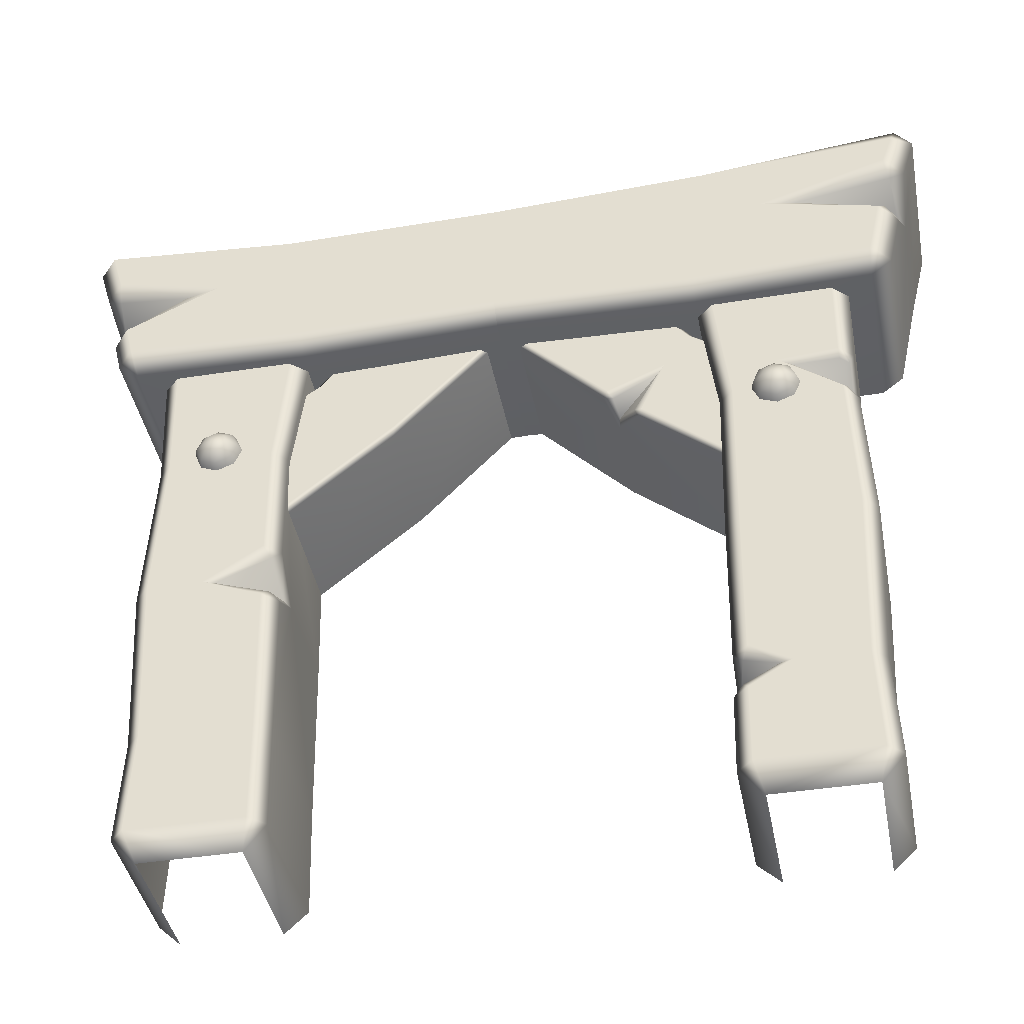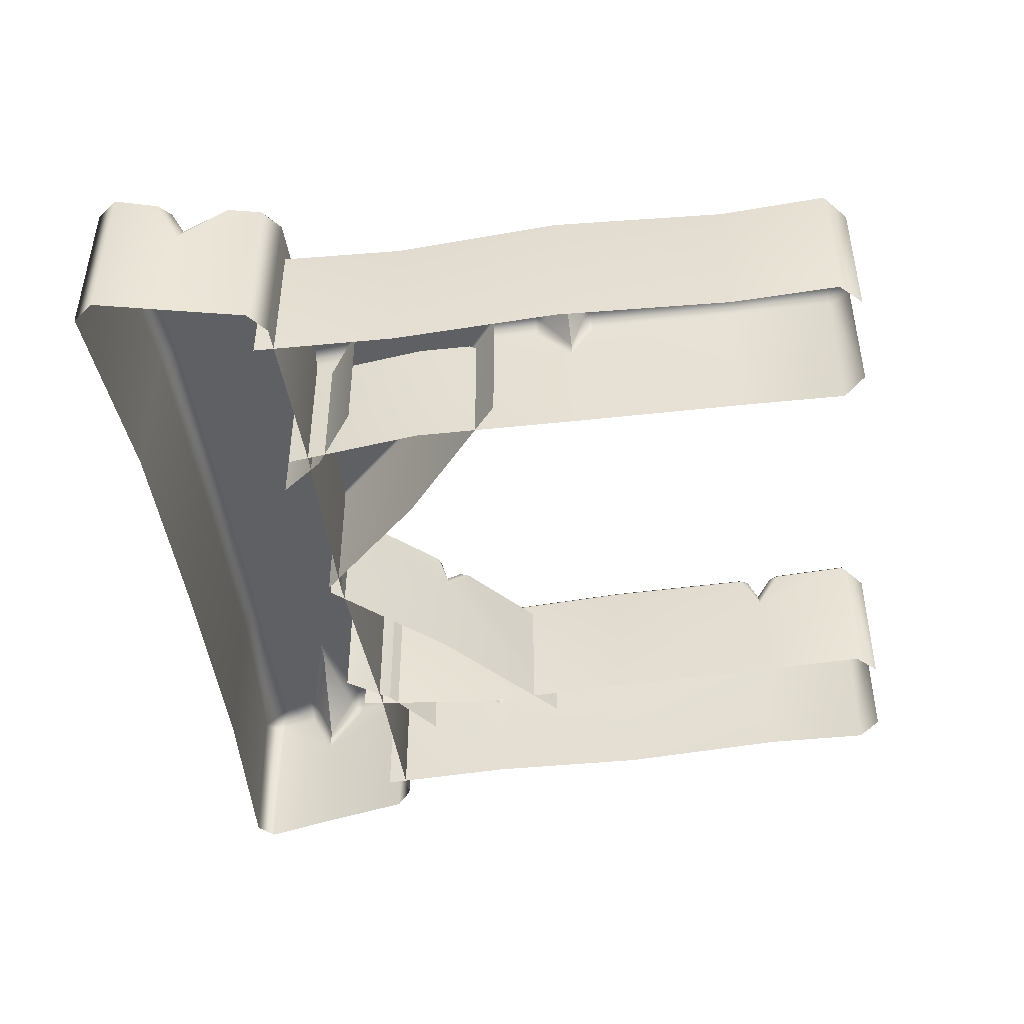
<metadata>
{"format":"obj","ext":"obj","renderer":"f3d","projection":"perspective","resolution":1024,"background":"white","views":[{"elev":-41.8,"azim":-169.1,"up":"+Z"},{"elev":-45.1,"azim":98.6,"up":"+Y"}]}
</metadata>
<code>
g m_mine_door_01
v -0.4601 0.08313 0.4202
v -0.4601 -0.2282 0.4202
v -0.6069 -0.2282 0.3148
v -0.6069 0.08313 0.3148
v -0.4511 0.09568 0.4114
v -0.4601 0.08313 0.4202
v -0.6069 0.08313 0.3148
v -0.3618 0.09568 0.5261
v -0.379 0.08313 0.5272
v -0.4511 0.09568 0.4114
v -0.6069 0.08313 0.3148
v -0.6057 0.09568 0.2987
v -0.39 0.09568 0.3238
v 0.005035 0.09568 0.5202
v -0.2491 0.09568 0.2617
v -0.3721 0.08657 0.305
v -0.2626 0.08569 0.2436
v -0.2391 0.08313 0.2488
v -0.004147 0.08313 0.4945
v -0.3618 0.09568 0.5261
v -0.3298 0.09568 0.188
v -0.3117 0.0846 0.1977
v -0.3207 0.08313 0.1737
v -0.3721 0.08657 0.305
v -0.581 0.08313 -0.04307
v -0.5822 0.09568 -0.02699
v -0.2714 0.03251 0.2279
v -0.4601 -0.2282 0.4202
v -0.4601 0.08313 0.4202
v -0.379 0.08313 0.5272
v -0.379 -0.2282 0.5272
v -0.2626 0.08569 0.2436
v -0.2714 0.03251 0.2279
v -0.2645 0.00632 0.2205
v -0.2391 0.08313 0.2488
v -0.3721 0.08657 0.305
v -0.2645 0.00632 0.2205
v -0.2645 -0.2282 0.2205
v -0.004014 -0.2282 0.4946
v -0.004147 0.08313 0.4945
v -0.2391 0.08313 0.2488
v -0.581 -0.2282 -0.04307
v -0.3207 0.08313 0.1737
v -0.581 0.08313 -0.04307
v -0.2714 0.03251 0.2279
v -0.3117 0.0846 0.1977
v -0.3207 0.08313 0.1737
v -0.2645 0.00632 0.2205
v 0.005035 0.2111 0.8313
v 0.005035 0.1643 0.8761
v -0.5287 0.1678 0.8964
v 0.5388 0.1678 0.8662
v 0.5345 0.2155 0.8205
v 1.01 0.1778 0.8919
v 1.002 0.2282 0.8437
v 1.051 0.1778 0.8406
v 0.005035 0.2111 0.8313
v -0.5287 0.1678 0.8964
v -0.5244 0.2155 0.8507
v -1.01 0.1778 0.9492
v -0.9969 0.2282 0.8711
v -1.051 0.1778 0.8979
v -0.5044 0.2155 0.6618
v 0.005035 0.2111 0.6757
v 0.005035 0.2111 0.5062
v -0.4826 0.2155 0.4889
v -0.9087 0.2282 0.4936
v -0.9398 0.2282 0.6308
v -0.6602 0.2228 0.7057
v -0.9582 0.1953 0.6617
v -0.746 0.2096 0.7048
v -0.9703 0.2282 0.7971
v 0.5145 0.2155 0.6618
v 0.4927 0.2155 0.4889
v 0.5345 0.2155 0.8205
v 0.9188 0.2282 0.4936
v 0.9369 0.2282 0.5699
v 0.7117 0.2228 0.6841
v 0.9552 0.1953 0.6007
v 0.984 0.1766 0.5666
v 0.7975 0.2096 0.6757
v 0.9731 0.2282 0.7448
v 0.7975 0.2096 0.6757
v 1.002 0.2282 0.8437
v 0.005035 0.1628 0.4634
v 0.005035 0.2111 0.5062
v -0.4826 0.2155 0.4889
v -0.4793 0.1663 0.4452
v -0.9087 0.2282 0.4936
v -0.9021 0.1762 0.4475
v -0.9551 0.1762 0.4891
v 0.005035 0.1628 0.4634
v 0.4927 0.2155 0.4889
v 0.4894 0.1663 0.4452
v 0.9188 0.2282 0.4936
v 0.9122 0.1762 0.4475
v 0.9651 0.1762 0.4891
v -0.9021 0.1762 0.4475
v -0.9551 0.1762 0.4891
v -0.9551 -0.2282 0.4891
v -0.9021 -0.2282 0.4475
v 0.005035 0.1643 0.8761
v 0.005035 -0.2282 0.8761
v -0.5287 -0.2282 0.8964
v -0.5287 0.1678 0.8964
v -1.008 -0.2282 0.9368
v -1.01 0.1778 0.9492
v -1.051 -0.2282 0.8979
v -1.051 0.1778 0.8979
v 0.5388 -0.2282 0.8662
v 0.5388 0.1678 0.8662
v 1.01 -0.2282 0.8919
v 1.01 0.1778 0.8919
v 1.051 0.1778 0.8406
v 1.051 -0.2282 0.8406
v -0.9398 0.2282 0.6308
v -0.9582 0.1953 0.6617
v -0.9869 0.1766 0.6275
v -0.9551 0.1762 0.4891
v -0.9087 0.2282 0.4936
v -0.746 0.2096 0.7048
v -0.6602 0.2228 0.7057
v -0.9703 0.2282 0.7971
v -0.9782 0.1907 0.7667
v -0.9782 0.1907 0.7667
v -0.9703 0.2282 0.7971
v -1.018 0.1775 0.7912
v -0.9969 0.2282 0.8711
v -1.051 0.1778 0.8979
v -1.008 0.05562 0.7295
v -0.9873 0.09974 0.725
v -0.9782 0.1907 0.7667
v -1.018 0.1775 0.7912
v -0.9873 0.09974 0.725
v -1.008 0.05562 0.7295
v -0.9869 0.1766 0.6275
v -0.9582 0.1953 0.6617
v -1.008 0.05562 0.7295
v -1.007 -0.2282 0.7201
v -0.9551 -0.2282 0.4891
v -0.9551 0.1762 0.4891
v -0.9869 0.1766 0.6275
v -1.051 0.1778 0.8979
v -1.051 -0.2282 0.8979
v -1.018 0.1775 0.7912
v -0.9873 0.09974 0.725
v -0.9582 0.1953 0.6617
v -0.746 0.2096 0.7048
v -0.9873 0.09974 0.725
v -0.746 0.2096 0.7048
v -0.9782 0.1907 0.7667
v 0.005035 -0.2282 0.4634
v 0.005035 0.1628 0.4634
v -0.4793 0.1663 0.4452
v -0.4793 -0.2282 0.4452
v -0.9021 0.1762 0.4475
v -0.9021 -0.2282 0.4475
v 0.9122 0.1762 0.4475
v 0.9122 -0.2282 0.4475
v 0.9651 -0.2282 0.4891
v 0.9651 0.1762 0.4891
v 0.4894 0.1663 0.4452
v 0.4894 -0.2282 0.4452
v 0.005035 0.1628 0.4634
v 0.005035 -0.2282 0.4634
v 0.7975 0.2096 0.6757
v 0.981 0.1907 0.7144
v 0.9731 0.2282 0.7448
v 1.021 0.1775 0.7389
v 1.002 0.2282 0.8437
v 1.051 0.1778 0.8406
v 1.01 0.05562 0.6772
v 1.021 0.1775 0.7389
v 0.981 0.1907 0.7144
v 0.9901 0.09974 0.6727
v 0.7975 0.2096 0.6757
v 0.9901 0.09974 0.6727
v 0.9552 0.1953 0.6007
v 0.984 0.1766 0.5666
v 0.7975 0.2096 0.6757
v 0.9901 0.09974 0.6727
v 0.984 0.1766 0.5666
v 1.01 0.05562 0.6772
v 0.9369 0.2282 0.5699
v 0.9188 0.2282 0.4936
v 0.9651 0.1762 0.4891
v 0.984 0.1766 0.5666
v 0.9651 0.1762 0.4891
v 0.9651 -0.2282 0.4891
v 1.01 -0.2282 0.6757
v 1.01 0.05562 0.6772
v 0.984 0.1766 0.5666
v 1.051 -0.2282 0.8406
v 1.051 0.1778 0.8406
v 1.021 0.1775 0.7389
v -0.5435 0.1022 -0.9492
v -0.4893 0.1199 -0.8984
v -0.5258 0.1564 -0.8984
v -0.7955 0.1564 -0.8984
v -0.7778 0.1022 -0.9492
v -0.4893 0.1199 -0.8984
v -0.5435 0.1022 -0.9492
v -0.5435 -0.2282 -0.9492
v -0.4893 -0.2282 -0.8984
v -0.7778 0.1022 -0.9492
v -0.7955 0.1564 -0.8984
v -0.832 0.1199 -0.8984
v -0.7894 0.1487 -0.6469
v -0.8242 0.1139 -0.6469
v -0.8117 0.1563 -0.2342
v -0.8481 0.1199 -0.2342
v -0.8372 0.1126 0.1106
v -0.8028 0.147 0.1276
v -0.8147 0.1245 0.1417
v -0.6941 0.134 0.227
v -0.8339 0.01516 0.1599
v -0.8238 0.04841 0.1677
v -0.8238 0.04841 0.1677
v -0.8374 0.1128 0.2506
v -0.8247 0.1146 0.2281
v -0.802 0.1473 0.2506
v -0.8041 0.135 0.228
v -0.8071 0.1558 0.4963
v -0.8467 0.1195 0.4963
v -0.7778 0.1022 -0.9492
v -0.832 0.1199 -0.8984
v -0.832 -0.2282 -0.8984
v -0.7778 -0.2282 -0.9492
v -0.8242 0.1139 -0.6469
v -0.8242 -0.2282 -0.6469
v -0.8481 0.1199 -0.2342
v -0.8481 -0.2282 -0.2342
v -0.8339 0.01516 0.1599
v -0.8339 -0.2282 0.1599
v -0.8372 0.1126 0.1106
v -0.8467 0.1195 0.4963
v -0.8467 -0.2282 0.4963
v -0.8374 0.1128 0.2506
v -0.627 0.1487 -0.6469
v -0.5297 0.1515 -0.7076
v -0.5172 0.1286 -0.685
v -0.599 0.1385 -0.6469
v -0.4943 0.1161 -0.7076
v -0.5074 0.04689 -0.6469
v -0.4971 0.0185 -0.6469
v -0.4893 0.1199 -0.8984
v -0.5258 0.1564 -0.8984
v -0.7894 0.1487 -0.6469
v -0.7955 0.1564 -0.8984
v -0.5258 0.1564 -0.8984
v -0.5297 0.1515 -0.7076
v -0.627 0.1487 -0.6469
v -0.8117 0.1563 -0.2342
v -0.5341 0.1504 -0.5979
v -0.599 0.1385 -0.6469
v -0.542 0.1563 -0.2342
v -0.8028 0.147 0.1276
v -0.5499 0.1442 0.1599
v -0.6556 0.1442 0.2417
v -0.6941 0.134 0.227
v -0.5142 0.1558 0.4963
v -0.802 0.1473 0.2506
v -0.8041 0.135 0.228
v -0.6941 0.134 0.227
v -0.8071 0.1558 0.4963
v -0.8238 0.04841 0.1677
v -0.8247 0.1146 0.2281
v -0.4746 0.1195 0.4963
v -0.5161 0.1104 0.1599
v -0.4893 0.1199 -0.8984
v -0.4893 -0.2282 -0.8984
v -0.4971 -0.2282 -0.6469
v -0.4971 0.0185 -0.6469
v -0.4943 0.1161 -0.7076
v -0.5055 -0.2282 -0.2342
v -0.5055 0.1199 -0.2342
v -0.5161 -0.2282 0.1599
v -0.5161 0.1104 0.1599
v -0.4746 -0.2282 0.4963
v -0.4746 0.1195 0.4963
v -0.499 0.1153 -0.5978
v -0.8238 0.04841 0.1677
v -0.8147 0.1245 0.1417
v -0.6941 0.134 0.227
v -0.5161 0.1104 0.1599
v -0.5499 0.1442 0.1599
v -0.542 0.1563 -0.2342
v -0.5055 0.1199 -0.2342
v -0.5341 0.1504 -0.5979
v -0.499 0.1153 -0.5978
v -0.599 0.1385 -0.6469
v -0.5209 0.1279 -0.6207
v -0.5341 0.1504 -0.5979
v -0.499 0.1153 -0.5978
v -0.4971 0.0185 -0.6469
v -0.5074 0.04689 -0.6469
v 0.4702 0.08313 0.4202
v 0.617 0.08313 0.3148
v 0.617 -0.2282 0.3148
v 0.4702 -0.2282 0.4202
v 0.3891 -0.2282 0.5272
v 0.3891 0.08313 0.5272
v 0.2746 0.08313 0.2204
v 0.5911 0.08313 -0.04307
v 0.5922 0.09568 -0.02699
v 0.2708 0.09568 0.2412
v 0.6158 0.09568 0.2987
v 0.4612 0.09568 0.4114
v 0.617 0.08313 0.3148
v 0.3718 0.09568 0.5261
v 0.005035 0.09568 0.5202
v 0.4612 0.09568 0.4114
v 0.617 0.08313 0.3148
v 0.4702 0.08313 0.4202
v 0.3718 0.09568 0.5261
v 0.3891 0.08313 0.5272
v 0.01422 0.08313 0.4945
v 0.01409 -0.2282 0.4946
v 0.2746 -0.2282 0.2205
v 0.2746 0.08313 0.2204
v 0.5911 -0.2282 -0.04307
v 0.5911 0.08313 -0.04307
v 0.01422 0.08313 0.4945
v 0.2746 0.08313 0.2204
v 0.2708 0.09568 0.2412
v 0.005035 0.09568 0.5202
v 0.5536 0.1022 -0.9492
v 0.5358 0.1564 -0.8984
v 0.4994 0.1199 -0.8984
v 0.8056 0.1564 -0.8984
v 0.7879 0.1022 -0.9492
v 0.4994 0.1199 -0.8984
v 0.4994 -0.2282 -0.8984
v 0.5536 -0.2282 -0.9492
v 0.5536 0.1022 -0.9492
v 0.5072 0.1139 -0.6469
v 0.4994 0.1199 -0.8984
v 0.5358 0.1564 -0.8984
v 0.542 0.1487 -0.6469
v 0.7995 0.1487 -0.6469
v 0.8056 0.1564 -0.8984
v 0.5498 0.1547 -0.2903
v 0.8218 0.1563 -0.2342
v 0.6918 0.1563 -0.2342
v 0.5138 0.1186 -0.2902
v 0.5539 0.1535 -0.1436
v 0.5402 0.1314 -0.1665
v 0.518 0.1177 -0.1436
v 0.6637 0.1459 -0.2342
v 0.8102 0.1442 0.1599
v 0.56 0.1442 0.1599
v 0.5243 0.1558 0.4963
v 0.4847 0.1195 0.4963
v 0.8172 0.1558 0.4963
v 0.5156 0.02505 -0.2343
v 0.5138 0.1186 -0.2902
v 0.5368 0.1321 -0.2675
v 0.5258 0.05279 -0.2342
v 0.6637 0.1459 -0.2342
v 0.5138 0.1186 -0.2902
v 0.5498 0.1547 -0.2903
v 0.5368 0.1321 -0.2675
v 0.6637 0.1459 -0.2342
v 0.6918 0.1563 -0.2342
v 0.7879 0.1022 -0.9492
v 0.842 0.1199 -0.8984
v 0.8056 0.1564 -0.8984
v 0.7995 0.1487 -0.6469
v 0.8343 0.1139 -0.6469
v 0.8218 0.1563 -0.2342
v 0.8582 0.1199 -0.2342
v 0.8102 0.1442 0.1599
v 0.844 0.1104 0.1599
v 0.8172 0.1558 0.4963
v 0.8568 0.1195 0.4963
v 0.7879 0.1022 -0.9492
v 0.7879 -0.2282 -0.9492
v 0.842 -0.2282 -0.8984
v 0.842 0.1199 -0.8984
v 0.8343 0.1139 -0.6469
v 0.8343 -0.2282 -0.6469
v 0.8582 0.1199 -0.2342
v 0.8582 -0.2282 -0.2342
v 0.844 0.1104 0.1599
v 0.844 -0.2282 0.1599
v 0.8568 -0.2282 0.4963
v 0.8568 0.1195 0.4963
v 0.5262 0.1104 0.1599
v 0.4847 0.1195 0.4963
v 0.4847 -0.2282 0.4963
v 0.5262 -0.2282 0.1599
v 0.5156 -0.2282 -0.2342
v 0.5156 0.02505 -0.2343
v 0.5072 -0.2282 -0.6469
v 0.5072 0.1139 -0.6469
v 0.5138 0.1186 -0.2902
v 0.518 0.1177 -0.1436
v 0.5258 0.05279 -0.2342
v 0.5402 0.1314 -0.1665
v 0.4994 -0.2282 -0.8984
v 0.4994 0.1199 -0.8984
v 0.4847 0.1195 0.4963
v 0.5262 0.1104 0.1599
v 0.56 0.1442 0.1599
v 0.5539 0.1535 -0.1436
v 0.518 0.1177 -0.1436
v 0.5258 0.05279 -0.2342
v 0.6637 0.1459 -0.2342
v 0.5402 0.1314 -0.1665
v 0.7311 0.1395 0.1373
v 0.7256 0.1647 0.1429
v 0.6895 0.1647 0.128
v 0.6895 0.1395 0.1201
v 0.7483 0.1395 0.1789
v 0.7405 0.1647 0.1789
v 0.6895 0.1832 0.1495
v 0.7103 0.1832 0.1581
v 0.7189 0.1832 0.1789
v 0.6895 0.19 0.1789
v 0.6895 0.1395 0.1201
v 0.6895 0.1647 0.128
v 0.6535 0.1647 0.1429
v 0.648 0.1395 0.1373
v 0.6386 0.1647 0.1789
v 0.6307 0.1395 0.1789
v 0.6688 0.1832 0.1581
v 0.6895 0.1832 0.1495
v 0.6601 0.1832 0.1789
v 0.6895 0.19 0.1789
v 0.6307 0.1395 0.1789
v 0.6386 0.1647 0.1789
v 0.6535 0.1647 0.2149
v 0.648 0.1395 0.2205
v 0.6895 0.1647 0.2298
v 0.6895 0.1395 0.2377
v 0.6688 0.1832 0.1997
v 0.6601 0.1832 0.1789
v 0.6895 0.1832 0.2083
v 0.6895 0.19 0.1789
v 0.6688 0.1832 0.1581
v 0.6895 0.1395 0.2377
v 0.6895 0.1647 0.2298
v 0.7256 0.1647 0.2149
v 0.7311 0.1395 0.2205
v 0.7405 0.1647 0.1789
v 0.7483 0.1395 0.1789
v 0.7103 0.1832 0.1997
v 0.6895 0.1832 0.2083
v 0.7189 0.1832 0.1789
v 0.6895 0.19 0.1789
v -0.6095 0.1395 0.117
v -0.615 0.1647 0.1226
v -0.651 0.1647 0.1076
v -0.651 0.1395 0.09977
v -0.5922 0.1395 0.1586
v -0.6001 0.1647 0.1586
v -0.651 0.1832 0.1292
v -0.6303 0.1832 0.1378
v -0.6216 0.1832 0.1586
v -0.651 0.19 0.1586
v -0.651 0.1395 0.09977
v -0.651 0.1647 0.1076
v -0.6871 0.1647 0.1226
v -0.6926 0.1395 0.117
v -0.702 0.1647 0.1586
v -0.7098 0.1395 0.1586
v -0.6718 0.1832 0.1378
v -0.651 0.1832 0.1292
v -0.6804 0.1832 0.1586
v -0.651 0.19 0.1586
v -0.7098 0.1395 0.1586
v -0.702 0.1647 0.1586
v -0.6871 0.1647 0.1946
v -0.6926 0.1395 0.2001
v -0.651 0.1647 0.2095
v -0.651 0.1395 0.2174
v -0.6718 0.1832 0.1794
v -0.6804 0.1832 0.1586
v -0.651 0.1832 0.188
v -0.6303 0.1832 0.1794
v -0.651 0.19 0.1586
v -0.6216 0.1832 0.1586
v -0.651 0.1395 0.2174
v -0.651 0.1647 0.2095
v -0.615 0.1647 0.1946
v -0.6095 0.1395 0.2001
v -0.6001 0.1647 0.1586
v -0.5922 0.1395 0.1586
v -0.6303 0.1832 0.1794
v -0.6216 0.1832 0.1586
g m_mine_door_01_0
f 3 2 1
f 4 3 1
f 7 6 5
f 5 6 8
f 6 9 8
f 12 11 10
f 12 10 13
f 13 10 14
f 14 15 13
f 13 15 16
f 15 17 16
f 17 15 18
f 15 14 19
f 18 15 19
f 10 20 14
f 12 13 21
f 22 21 13
f 23 21 22
f 24 22 13
f 23 25 21
f 25 26 21
f 21 26 12
f 22 24 27
f 30 29 28
f 31 30 28
f 34 33 32
f 35 34 32
f 36 32 33
f 39 38 37
f 37 40 39
f 37 41 40
f 37 38 42
f 42 43 37
f 42 44 43
f 47 46 45
f 48 47 45
f 51 50 49
f 50 52 49
f 52 53 49
f 52 54 53
f 54 55 53
f 56 55 54
f 59 58 57
f 60 58 59
f 61 60 59
f 61 62 60
f 59 57 63
f 57 64 63
f 63 64 65
f 66 63 65
f 63 66 67
f 67 68 63
f 68 69 63
f 59 63 69
f 69 68 70
f 71 69 70
f 69 72 59
f 72 61 59
f 64 73 65
f 73 74 65
f 64 57 73
f 57 75 73
f 76 74 73
f 73 77 76
f 73 78 77
f 78 73 75
f 77 78 79
f 79 80 77
f 78 81 79
f 75 82 78
f 78 82 83
f 75 84 82
f 87 86 85
f 88 87 85
f 89 87 88
f 90 89 88
f 90 91 89
f 86 93 92
f 93 94 92
f 93 95 94
f 95 96 94
f 97 96 95
f 100 99 98
f 101 100 98
f 104 103 102
f 105 104 102
f 106 104 105
f 107 106 105
f 106 107 108
f 107 109 108
f 103 110 102
f 110 111 102
f 110 112 111
f 112 113 111
f 114 113 112
f 115 114 112
f 118 117 116
f 119 118 116
f 120 119 116
f 123 122 121
f 124 123 121
f 127 126 125
f 126 127 128
f 127 129 128
f 132 131 130
f 133 132 130
f 136 135 134
f 137 136 134
f 140 139 138
f 138 141 140
f 138 142 141
f 143 138 139
f 139 144 143
f 143 145 138
f 148 147 146
f 151 150 149
f 154 153 152
f 155 154 152
f 156 154 155
f 157 156 155
f 160 159 158
f 161 160 158
f 162 158 159
f 163 162 159
f 164 162 163
f 165 164 163
f 168 167 166
f 168 169 167
f 169 168 170
f 171 169 170
f 174 173 172
f 175 174 172
f 176 174 175
f 179 178 177
f 178 180 177
f 183 182 181
f 186 185 184
f 187 186 184
f 190 189 188
f 188 191 190
f 188 192 191
f 193 190 191
f 191 194 193
f 191 195 194
f 198 197 196
f 199 198 196
f 200 199 196
f 203 202 201
f 204 203 201
f 207 206 205
f 206 207 208
f 207 209 208
f 208 209 210
f 209 211 210
f 210 211 212
f 213 210 212
f 213 212 214
f 213 214 215
f 214 212 216
f 217 214 216
f 216 219 218
f 219 220 218
f 220 219 221
f 222 220 221
f 221 219 223
f 219 224 223
f 227 226 225
f 228 227 225
f 226 227 229
f 227 230 229
f 229 230 231
f 230 232 231
f 233 231 232
f 232 234 233
f 233 235 231
f 236 233 234
f 234 237 236
f 236 238 233
f 241 240 239
f 242 241 239
f 241 243 240
f 243 241 244
f 241 242 244
f 245 243 244
f 243 246 240
f 246 247 240
f 250 249 248
f 248 251 250
f 248 252 251
f 252 248 253
f 253 254 252
f 252 254 255
f 253 256 254
f 256 253 257
f 257 258 256
f 257 259 258
f 259 257 260
f 261 258 259
f 259 262 261
f 263 262 259
f 264 263 259
f 262 265 261
f 263 264 266
f 267 263 266
f 258 261 268
f 269 258 268
f 272 271 270
f 270 273 272
f 270 274 273
f 275 272 273
f 273 276 275
f 277 275 276
f 278 277 276
f 279 277 278
f 280 279 278
f 273 281 276
f 284 283 282
f 287 286 285
f 288 287 285
f 289 287 288
f 290 289 288
f 293 292 291
f 293 294 292
f 294 295 292
f 295 296 292
f 291 292 296
f 299 298 297
f 300 299 297
f 300 297 301
f 297 302 301
f 305 304 303
f 306 305 303
f 307 305 306
f 308 307 306
f 309 307 308
f 308 306 310
f 306 311 310
f 314 313 312
f 314 312 315
f 316 314 315
f 319 318 317
f 320 319 317
f 319 320 321
f 320 322 321
f 325 324 323
f 326 325 323
f 329 328 327
f 328 330 327
f 330 331 327
f 334 333 332
f 335 334 332
f 338 337 336
f 339 338 336
f 339 340 338
f 340 341 338
f 340 339 342
f 342 343 340
f 342 344 343
f 339 336 345
f 342 339 345
f 343 344 346
f 347 346 344
f 348 346 347
f 349 347 344
f 346 350 343
f 346 351 350
f 351 352 350
f 352 351 353
f 352 354 350
f 357 356 355
f 358 357 355
f 359 357 358
f 362 361 360
f 361 362 363
f 364 361 363
f 367 366 365
f 366 367 368
f 369 366 368
f 369 368 370
f 371 369 370
f 371 370 372
f 373 371 372
f 373 372 374
f 375 373 374
f 378 377 376
f 379 378 376
f 378 379 380
f 381 378 380
f 381 380 382
f 383 381 382
f 383 382 384
f 385 383 384
f 385 384 386
f 384 387 386
f 390 389 388
f 391 390 388
f 392 391 388
f 388 393 392
f 394 392 393
f 393 395 394
f 393 396 395
f 388 397 393
f 398 393 397
f 399 398 397
f 394 395 400
f 395 401 400
f 404 403 402
f 404 405 403
f 405 406 403
f 409 408 407
f 412 411 410
f 413 412 410
f 410 411 414
f 411 415 414
f 412 416 411
f 416 417 411
f 411 417 415
f 417 418 415
f 416 419 417
f 417 419 418
f 422 421 420
f 423 422 420
f 424 422 423
f 425 424 423
f 422 426 421
f 426 427 421
f 428 426 422
f 424 428 422
f 426 429 427
f 432 431 430
f 433 432 430
f 434 432 433
f 435 434 433
f 432 436 431
f 436 437 431
f 438 436 432
f 434 438 432
f 436 439 437
f 438 439 436
f 437 439 440
f 443 442 441
f 444 443 441
f 445 443 444
f 446 445 444
f 443 447 442
f 447 448 442
f 449 447 443
f 445 449 443
f 447 450 448
f 449 450 447
f 453 452 451
f 454 453 451
f 451 452 455
f 452 456 455
f 453 457 452
f 457 458 452
f 452 458 456
f 458 459 456
f 457 460 458
f 458 460 459
f 463 462 461
f 464 463 461
f 465 463 464
f 466 465 464
f 463 467 462
f 467 468 462
f 469 467 463
f 465 469 463
f 467 470 468
f 469 470 467
f 473 472 471
f 474 473 471
f 475 473 474
f 476 475 474
f 473 477 472
f 477 478 472
f 479 477 473
f 475 479 473
f 480 479 475
f 477 481 478
f 479 481 477
f 480 481 479
f 482 481 480
f 485 484 483
f 486 485 483
f 487 485 486
f 488 487 486
f 485 489 484
f 490 489 485
f 487 490 485

</code>
